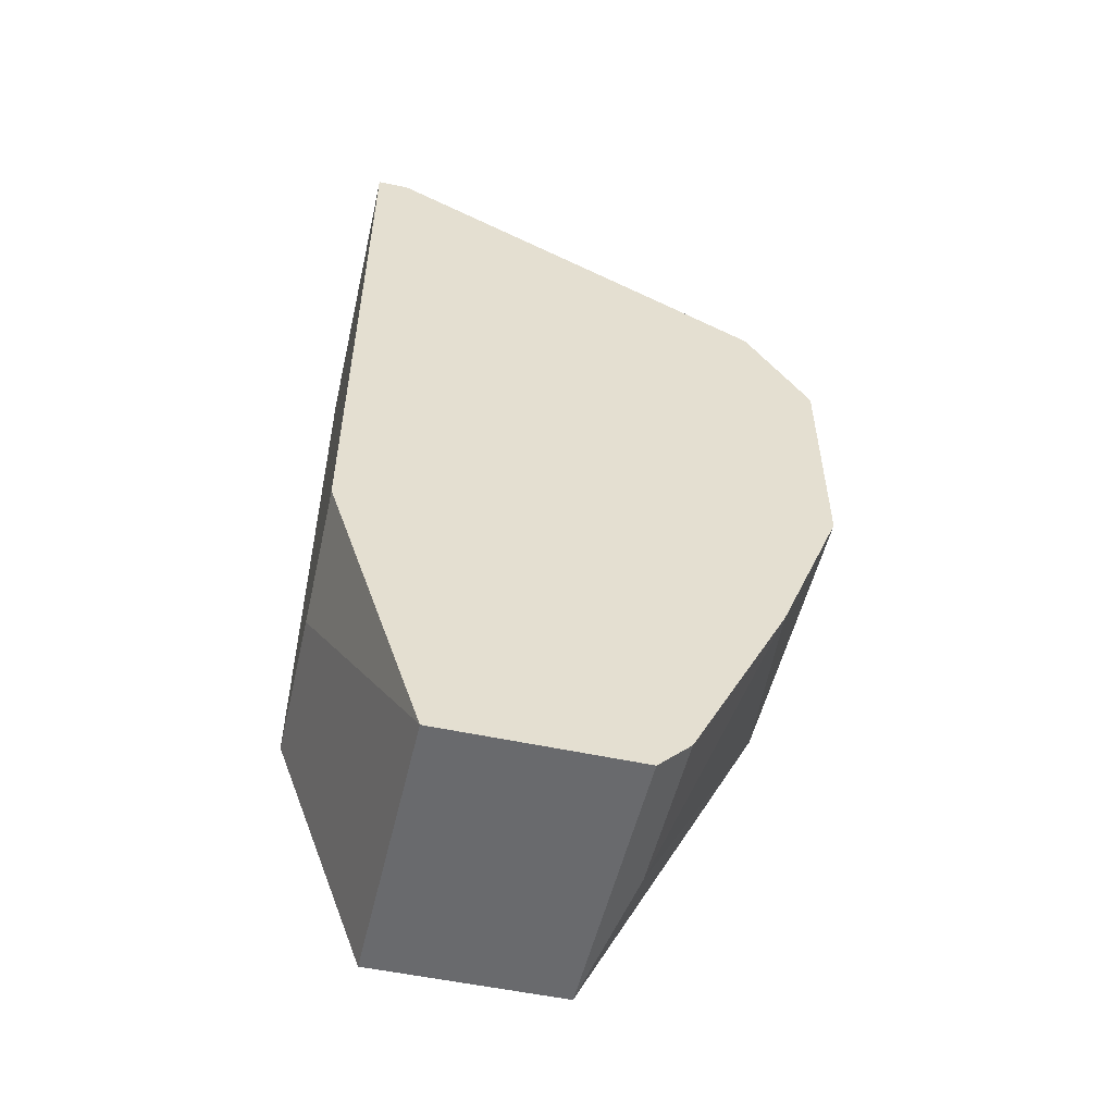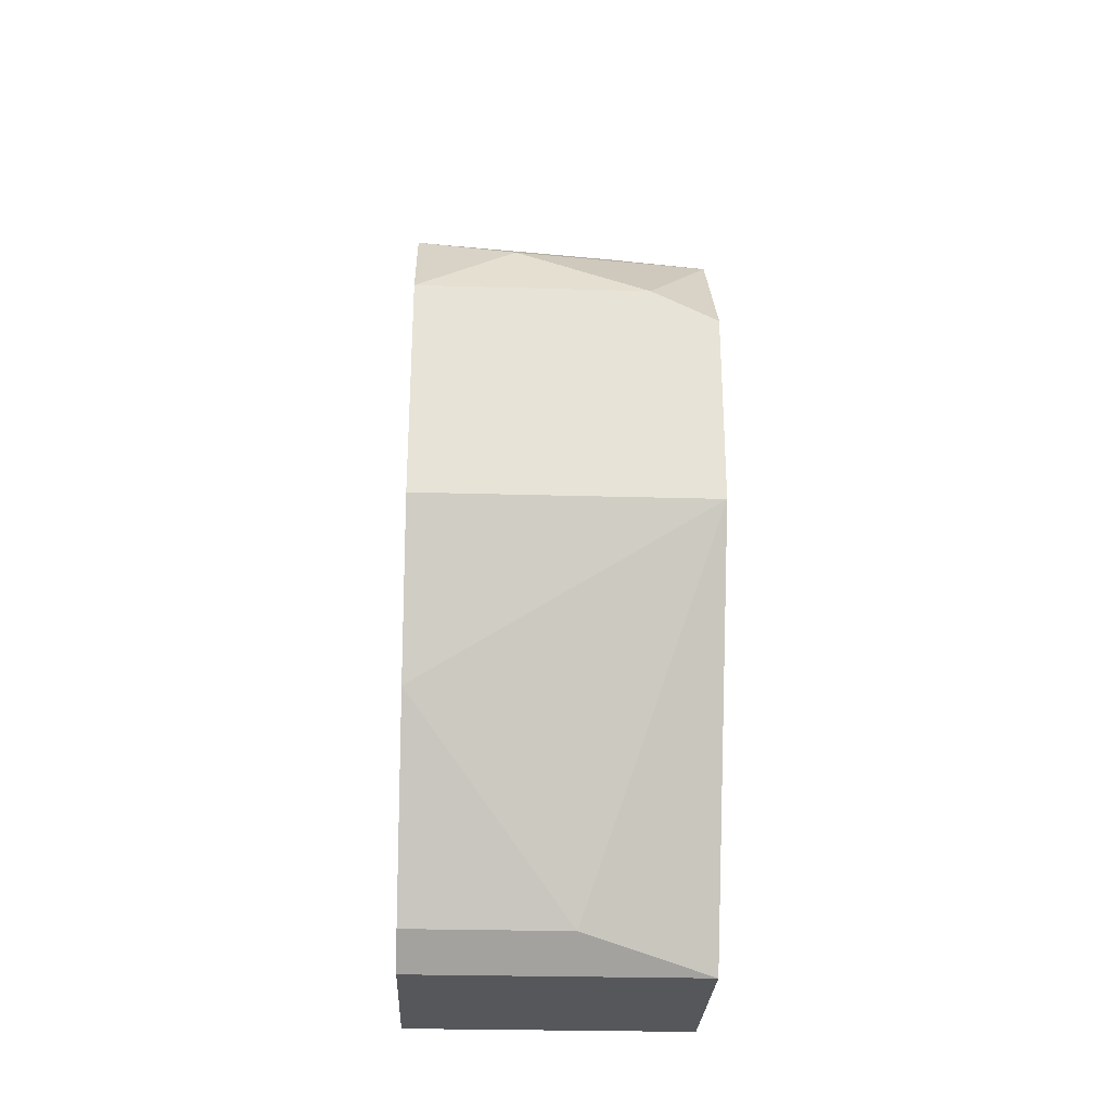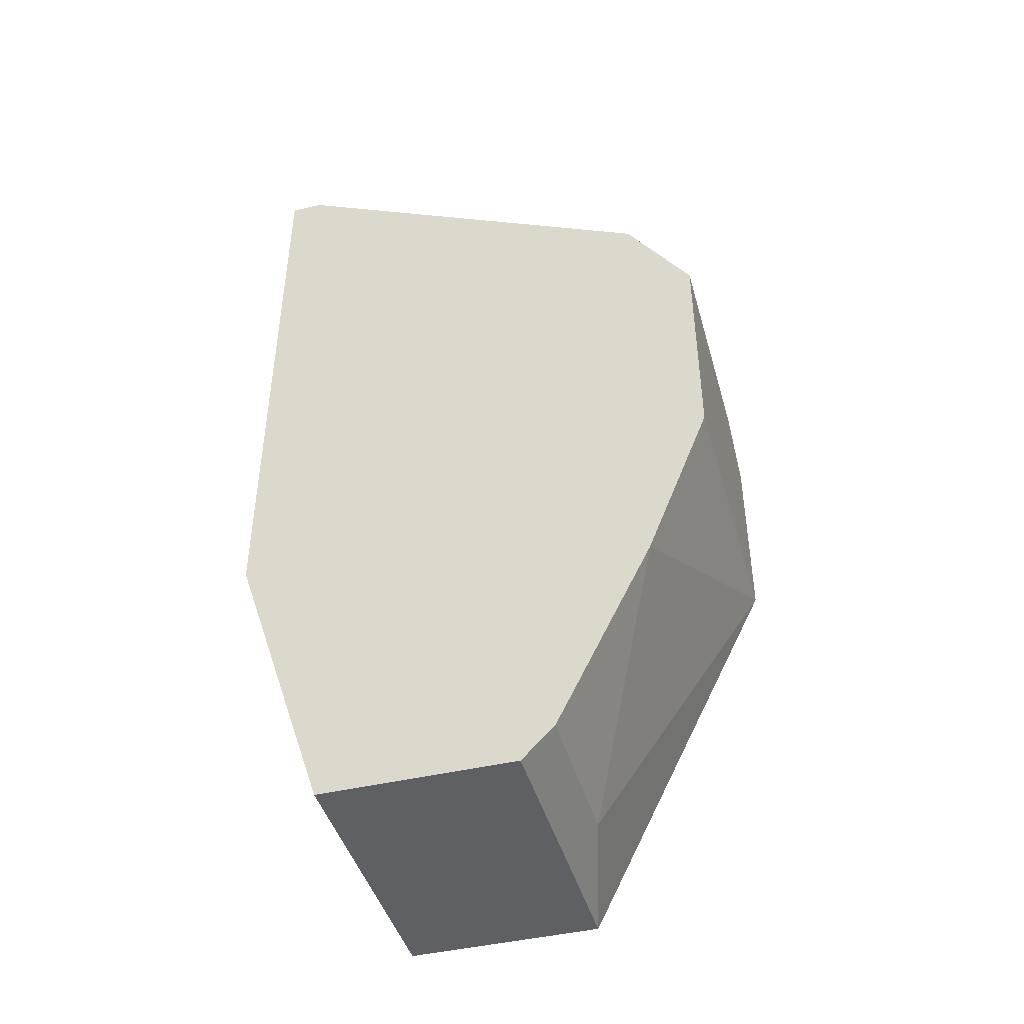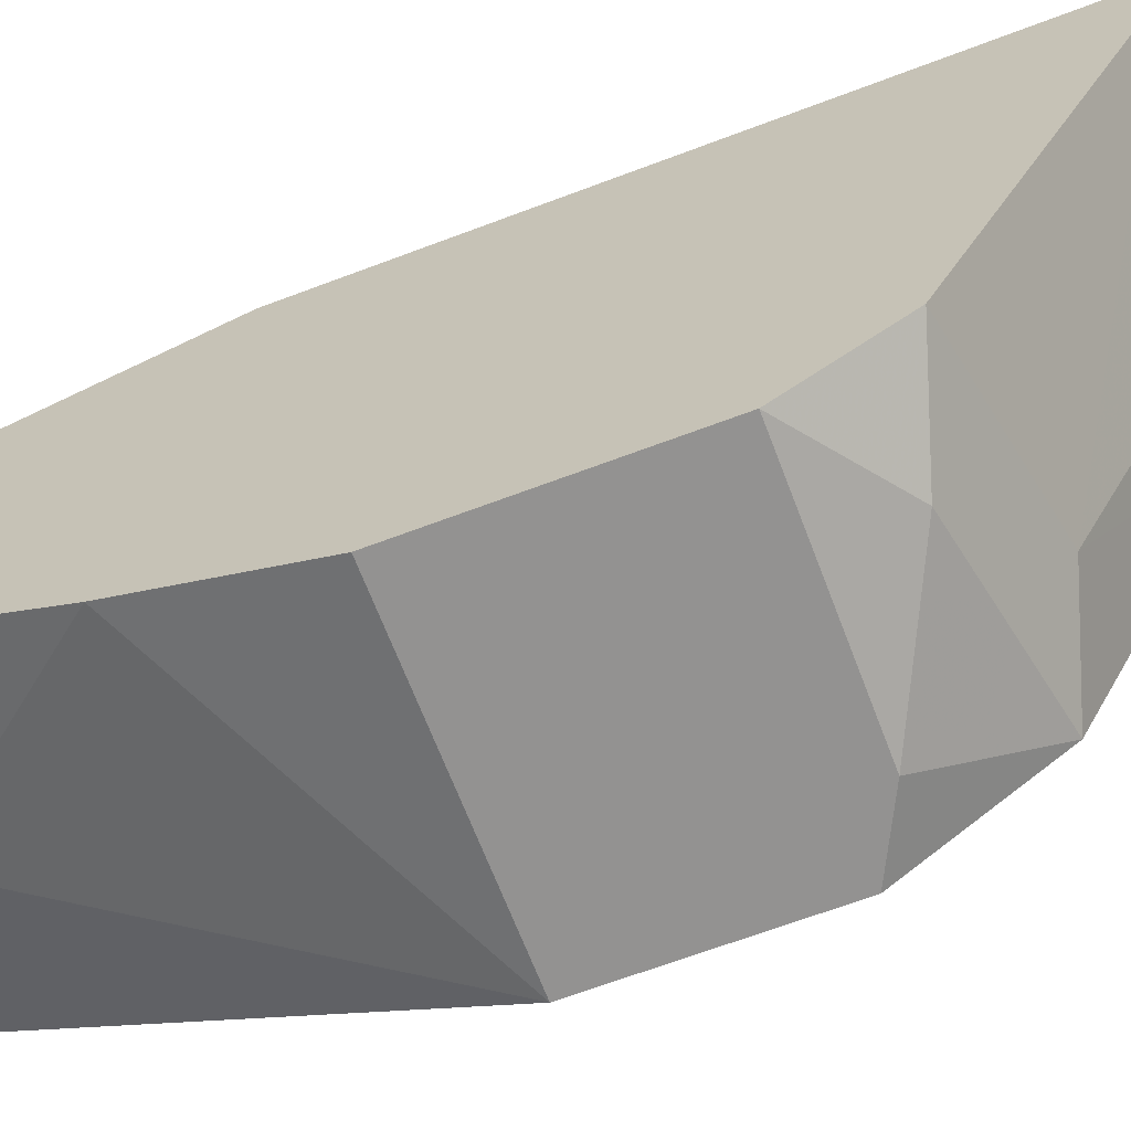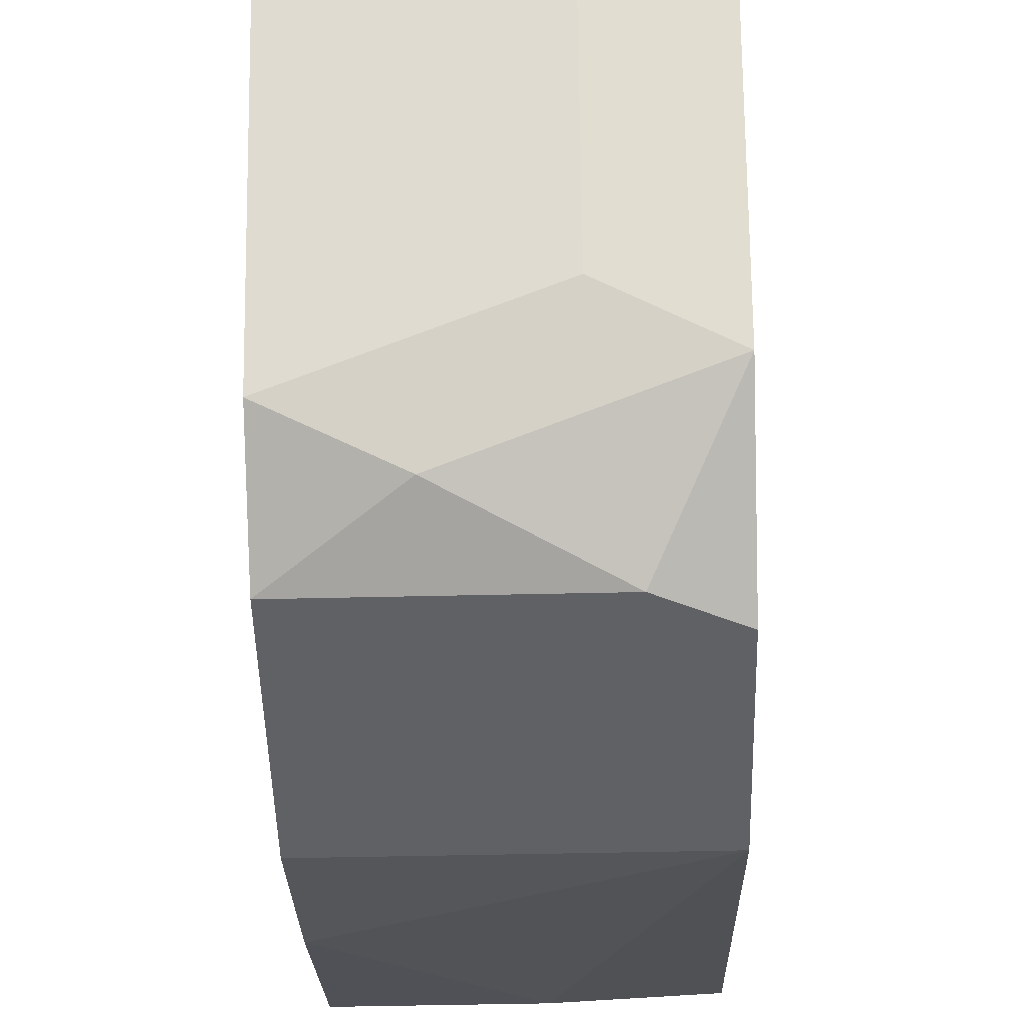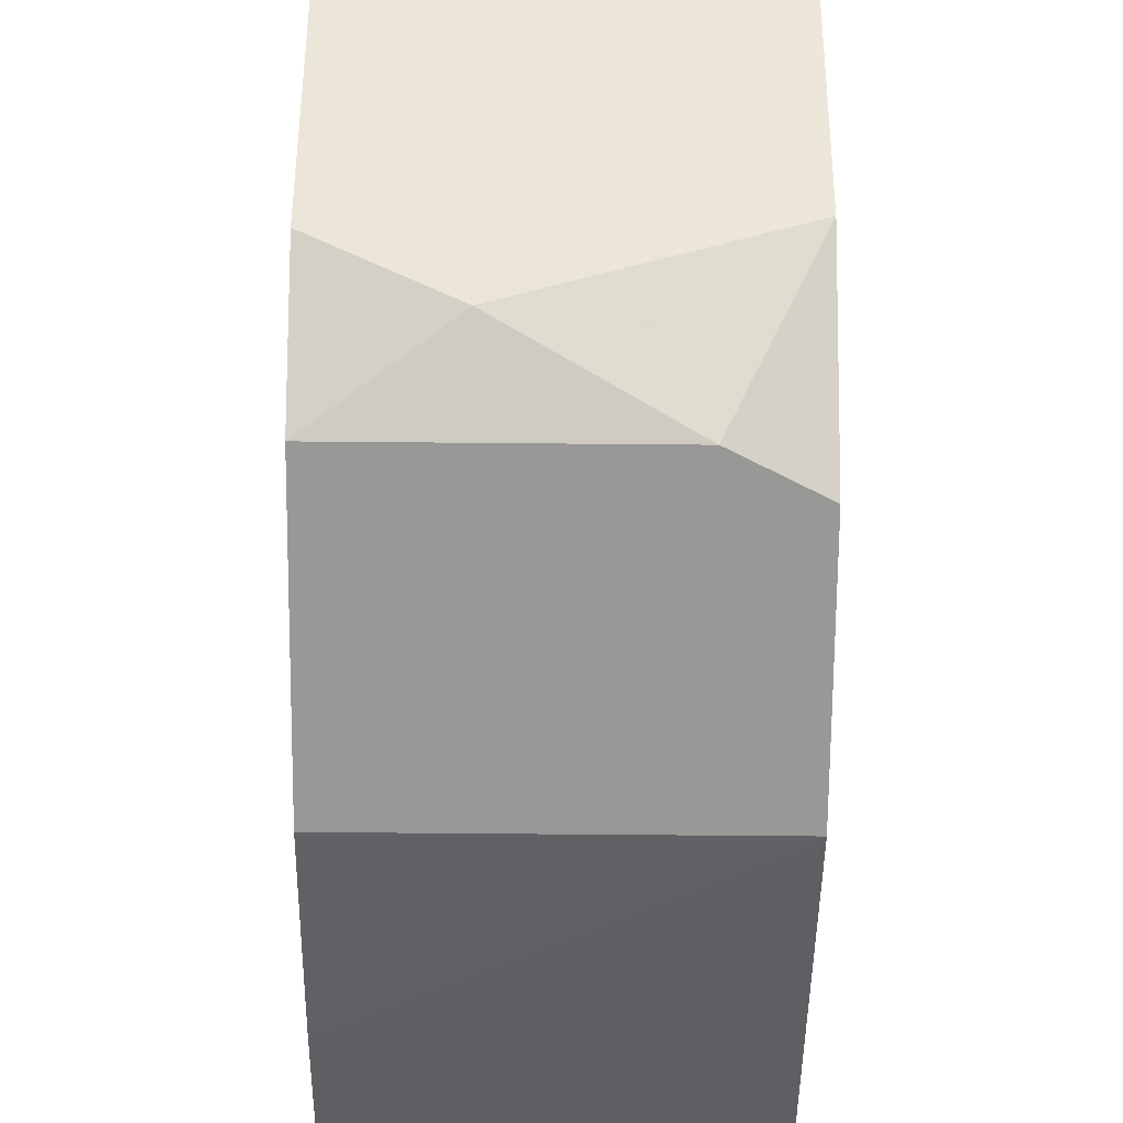
<metadata>
{"format":"obj","ext":"obj","renderer":"f3d","projection":"perspective","resolution":1024,"background":"white","views":[{"elev":-53.0,"azim":76.9,"up":"+Y"},{"elev":-27.4,"azim":177.5,"up":"+Y"},{"elev":-43.9,"azim":105.6,"up":"+Y"},{"elev":-66.5,"azim":110.8,"up":"+Z"},{"elev":-47.0,"azim":-178.5,"up":"+Z"},{"elev":-68.5,"azim":179.5,"up":"+Z"}]}
</metadata>
<code>
v -0.00278 0.02044 -0.02754
v -0.00492 -0.00098 -0.02326
v -0.009205 0.01081 -0.02861
v -0.009205 0.01722 -0.02861
v -0.009205 0.02151 -0.0254
v -0.009205 0.02687 -0.01255
v -0.009205 0.02687 -0.01469
v -0.009205 -0.002052 -0.02219
v -0.009205 -0.002052 -0.01577
v -0.009205 0.006517 -0.01255
v -0.007062 0.0183 -0.02861
v 0.000434 0.01081 -0.02861
v 0.000434 0.02151 -0.02647
v 0.000434 -0.00098 -0.02326
v 0.000434 0.005446 -0.02647
v 0.000434 -0.002052 -0.02219
v 0.000434 -0.002052 -0.01577
v 0.000434 0.007589 -0.01255
v 0.000434 0.0183 -0.02861
v 0.000434 0.02794 -0.01255
v 0.000434 0.02794 -0.01362
v -0.003851 0.006517 -0.01255
v -0.005991 0.02794 -0.01362
v -0.005991 0.02258 -0.02433
f 16 2 14
f 21 20 17
f 21 17 19
f 10 4 8
f 4 10 6
f 10 20 6
f 19 17 15
f 4 6 5
f 17 20 18
f 20 10 18
f 17 10 9
f 8 17 9
f 10 8 9
f 4 19 3
f 8 4 3
f 17 8 16
f 15 17 16
f 21 19 13
f 20 21 23
f 6 20 23
f 19 15 12
f 3 19 12
f 15 3 12
f 8 3 2
f 3 15 2
f 16 8 2
f 13 19 1
f 13 1 24
f 21 13 24
f 23 21 24
f 1 5 24
f 23 24 7
f 5 6 7
f 6 23 7
f 24 5 7
f 19 4 11
f 4 5 11
f 1 19 11
f 5 1 11
f 10 17 22
f 17 18 22
f 18 10 22
f 15 16 14
f 2 15 14

</code>
